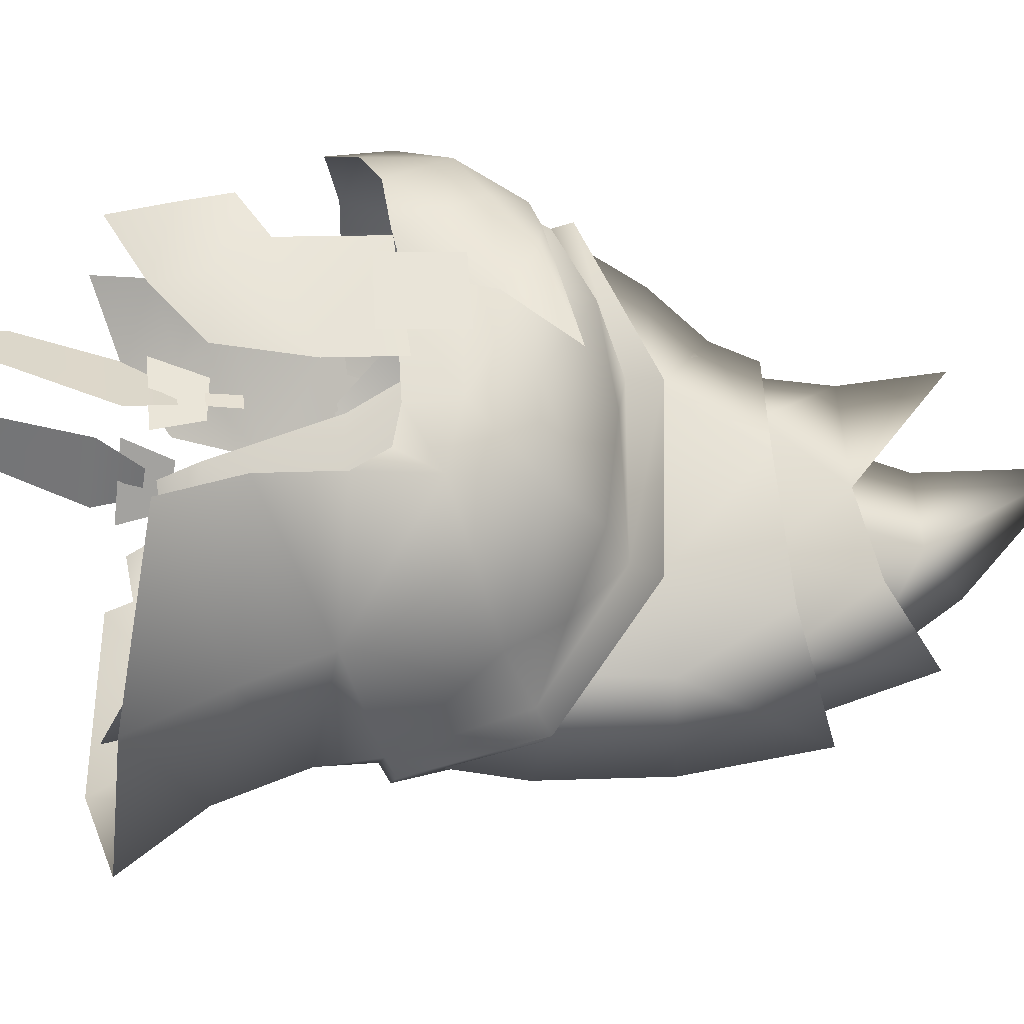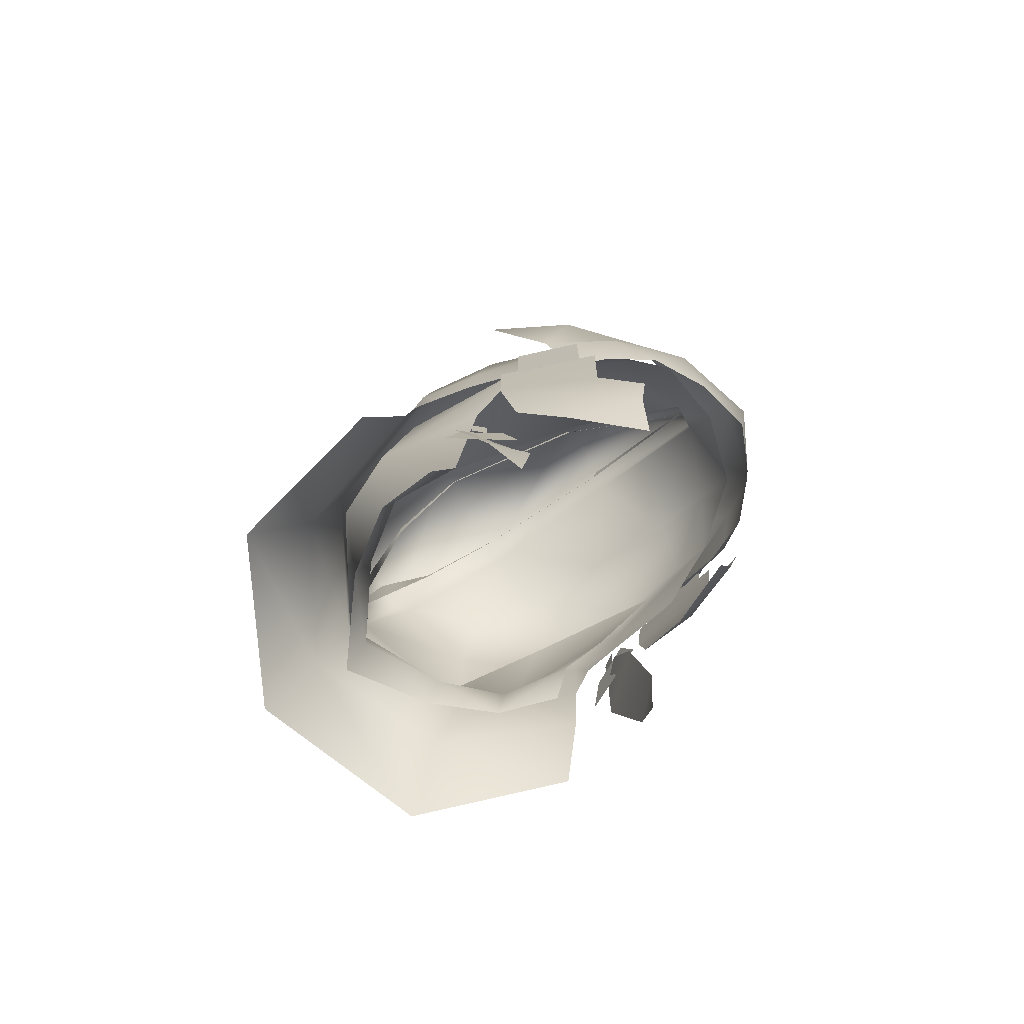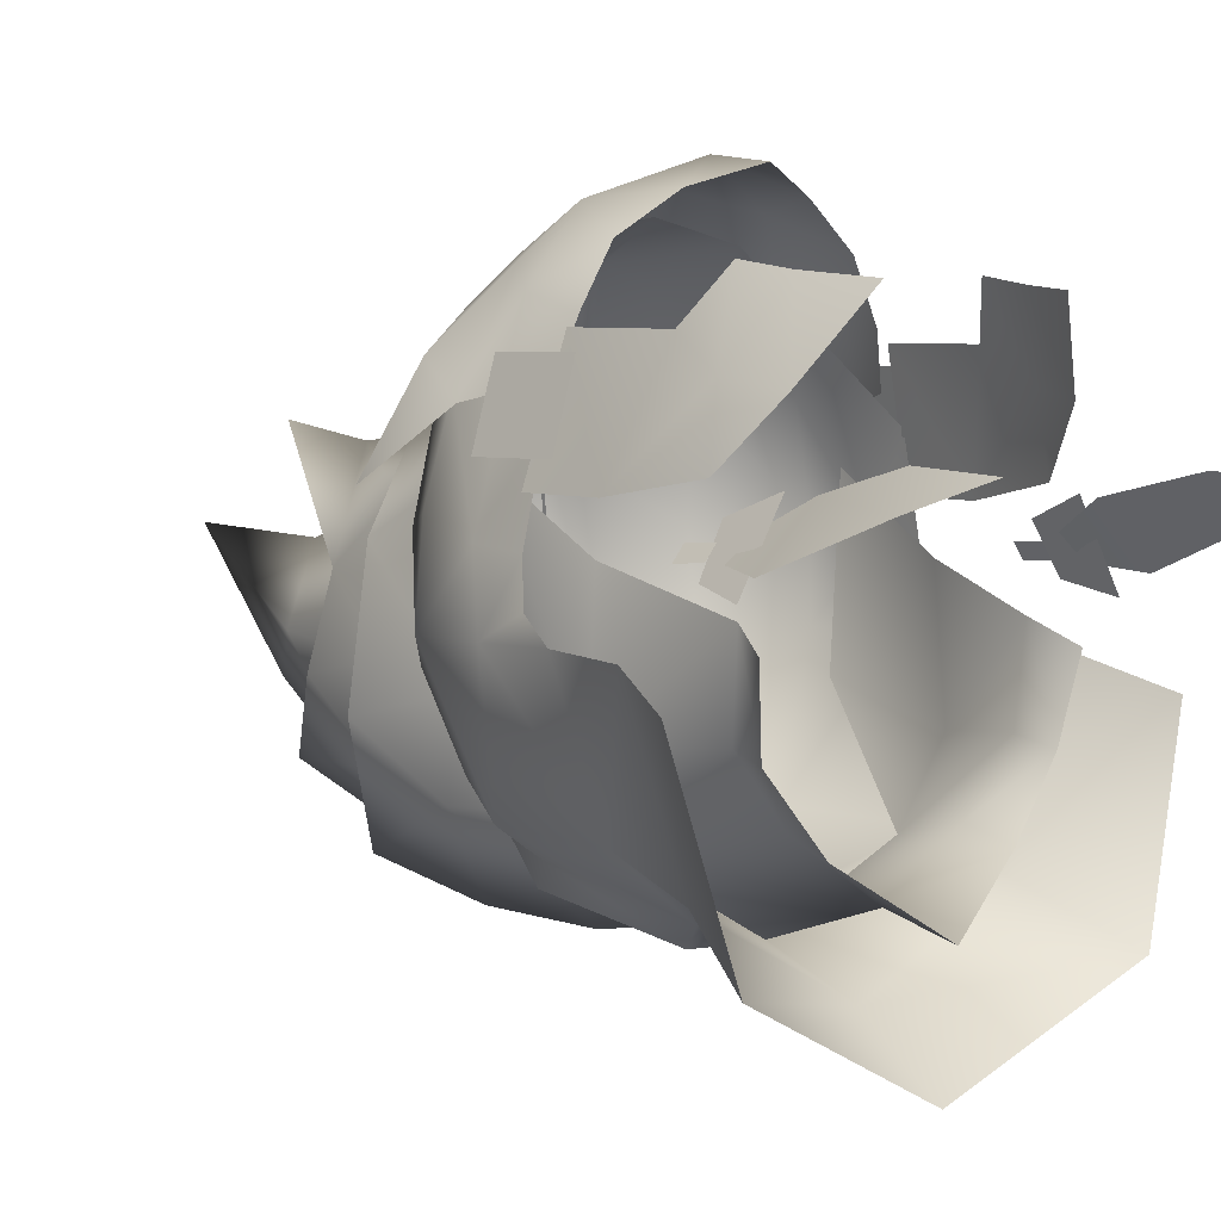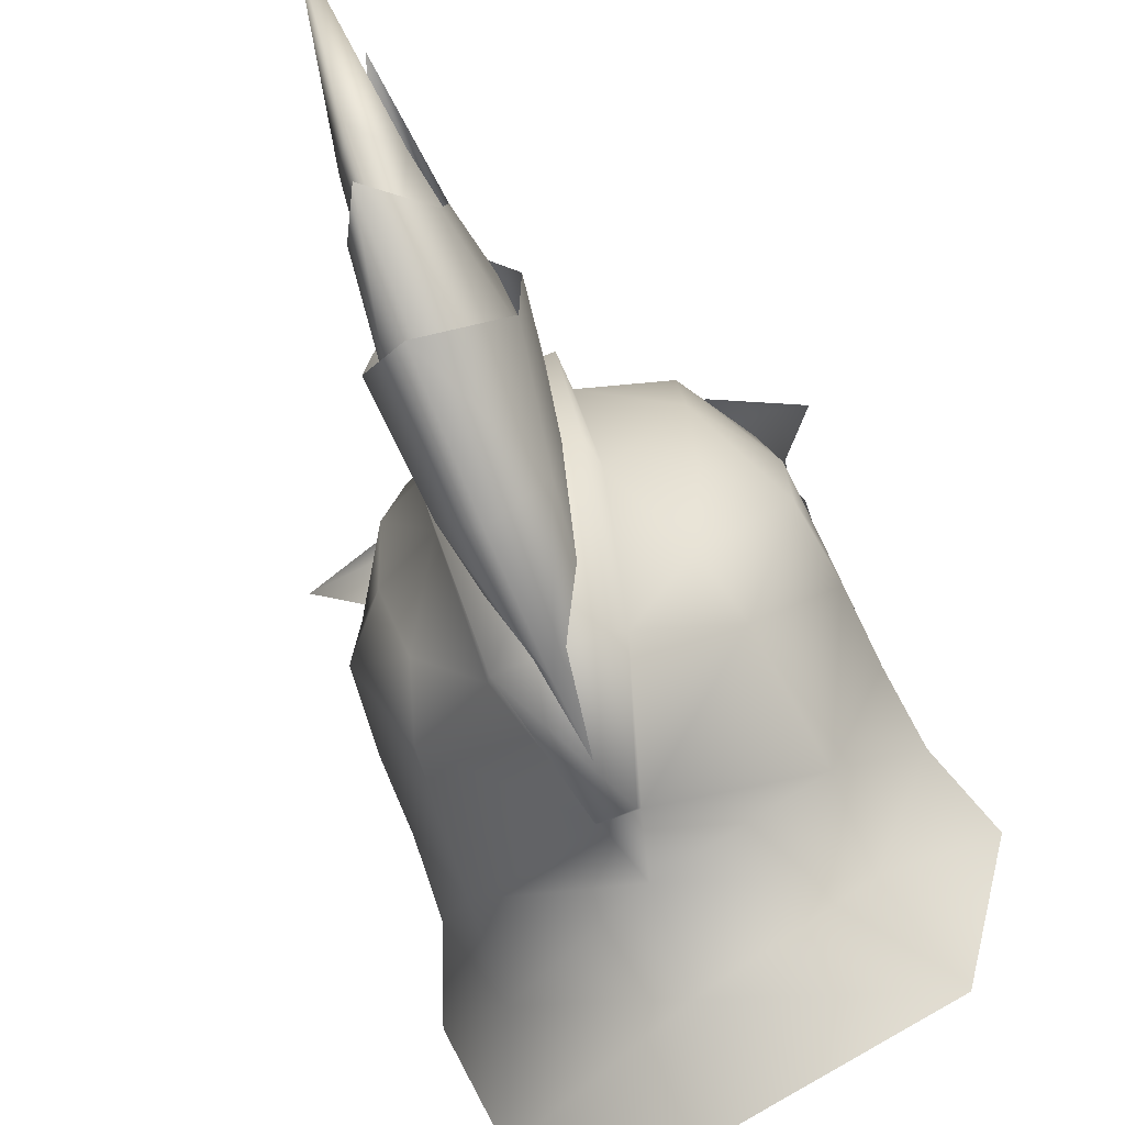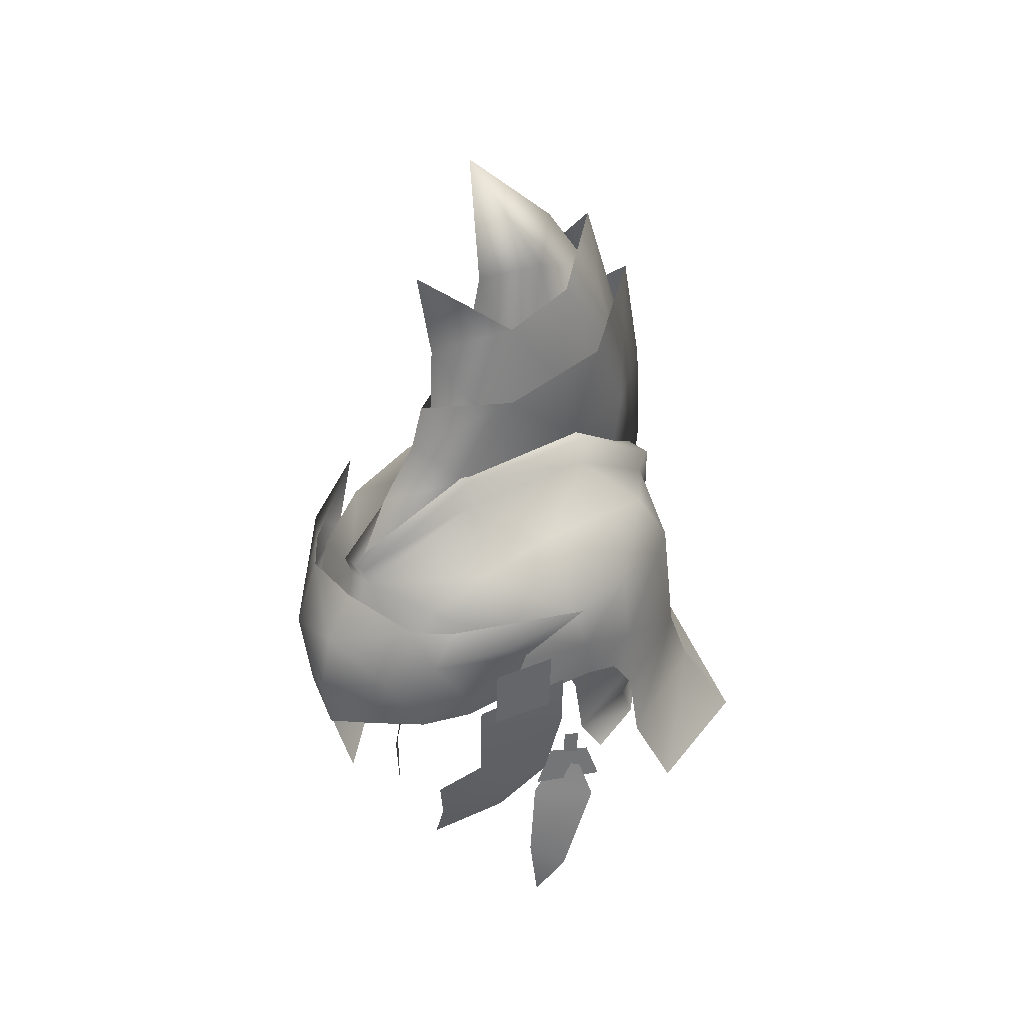
<metadata>
{"format":"obj","ext":"obj","renderer":"f3d","projection":"perspective","resolution":1024,"background":"white","views":[{"elev":-12.6,"azim":78.2,"up":"+Z"},{"elev":-76.5,"azim":-61.8,"up":"+Y"},{"elev":1.3,"azim":-40.7,"up":"+Z"},{"elev":-64.5,"azim":-157.5,"up":"+Z"},{"elev":36.2,"azim":46.8,"up":"+Y"}]}
</metadata>
<code>
g mesh00
v -1.437 67.33 2.247
v -1.449 71.08 1.411
v -2.324 70.74 -4.087
v 0 69.59 4.787
v 0 67.1 6.851
v 1.537 66.98 2.322
v 2.478 71.31 -0.0787
v 2.133 66.83 -5.104
v -3.622 49.7 -8.591
v -3.862 47.79 -9.224
v -6.106 48.17 -6.447
v 0 67.72 -11.75
v 0 72.66 -10.13
v 1.895 71.62 -7.866
v 6.106 48.17 -6.447
v 5.815 49.68 -5.987
v 5.955 49.32 -2.422
v 2.478 71.31 -0.0787
v 2.133 66.83 -5.104
v 2.76 72.07 -6.127
v 1.477 70.88 -8.403
v 0 75.24 -8.284
v 2.311 70.36 -4.333
v 2.324 70.74 -4.087
v 1.342 74.84 -1.113
v 1.449 71.08 1.411
v 0 71.46 3.445
v 0 74.71 3.274
v 0 79.35 4.124
v 0 62.42 -12.64
v 0 68.08 -12.33
v 2.057 67.54 -8.892
v 0 58.04 -12.13
v 1.547 63.87 -8.858
v 2.133 66.83 -5.104
v 1.847 69.68 -1.405
v 2.311 70.36 -4.333
v 1.198 77.76 -3.344
v 0 75.24 -8.284
v 0 79.68 -5.066
v 1.342 74.84 -1.113
v 2.324 70.74 -4.087
v 1.636 75.95 -4.806
v 2.324 70.74 -4.087
v 1.924 67.54 -8.604
v 0 78.73 -7.924
v 1.636 75.95 -4.806
v 1.895 71.62 -7.866
v 2.324 70.74 -4.087
v -2.76 72.07 -6.127
v -2.133 66.83 -5.104
v -2.478 71.31 -0.0787
v -1.547 63.87 -8.858
v -2.133 66.83 -5.104
v -2.057 67.54 -8.892
v -2.76 72.07 -6.127
v 0 74.34 -11.03
v -1.342 74.84 -1.113
v -2.324 70.74 -4.087
v 0 68.03 5.237
v -1.847 69.68 -1.405
v -1.198 77.76 -3.344
v -2.311 70.36 -4.333
v 0 84.66 0.4732
v 0 77.72 -0.08678
v 0 70.11 1.922
v -1.636 75.95 -4.806
v -2.324 70.74 -4.087
v -1.342 74.84 -1.113
v -1.537 66.98 2.322
v -2.478 71.31 -0.0787
v -2.133 66.83 -5.104
v 0 71.65 -10.25
v -1.477 70.88 -8.403
v -2.311 70.36 -4.333
v -1.537 66.98 2.322
v 0 64.09 8.483
v 0 67.1 6.851
v 1.537 66.98 2.322
v 6.664 47.67 -3.357
v 0 71.65 4.091
v 0 72.66 -10.13
v -1.895 71.62 -7.866
v -1.636 75.95 -4.806
v -2.324 70.74 -4.087
v -7.285 59.19 -4.612
v -5.649 54.47 -9.39
v -7.433 54.1 -6.17
v -5.815 49.68 -5.987
v -5.955 49.32 -2.422
v -7.024 54.23 -0.7048
v -7.423 58.84 2.238
v 5.649 54.47 -9.39
v 7.285 59.19 -4.612
v 7.433 54.1 -6.17
v 7.423 58.84 2.238
v 7.024 54.23 -0.7048
v 0 49.49 -10.9
v 1.437 67.33 2.247
v 1.995 67.17 -4.938
v -1.895 71.62 -7.866
v -1.924 67.54 -8.604
v -1.995 67.17 -4.938
v 2.76 72.07 -6.127
v 3.622 49.7 -8.591
v 3.862 47.79 -9.224
v 0 46.44 -11.75
v 0 54.51 -12.29
v -6.664 47.67 -3.357
f 1 2 3
f 4 5 6
f 7 6 8
f 9 10 11
f 12 13 14
f 15 16 17
f 18 19 20
f 21 22 23
f 24 25 26
f 27 26 28
f 28 26 25
f 28 25 29
f 30 31 32
f 33 30 34
f 34 30 32
f 34 32 35
f 36 37 38
f 38 37 39
f 38 39 40
f 41 42 43
f 44 45 14
f 14 45 12
f 46 47 48
f 48 47 49
f 50 51 52
f 53 54 55
f 55 54 56
f 55 56 57
f 2 58 59
f 2 1 60
f 61 62 63
f 64 62 65
f 65 62 61
f 65 61 66
f 67 68 69
f 5 4 70
f 70 4 71
f 70 71 72
f 21 73 22
f 22 73 74
f 22 74 75
f 76 77 78
f 78 77 79
f 17 80 15
f 6 7 4
f 4 7 81
f 4 81 71
f 48 82 46
f 46 82 83
f 46 83 84
f 84 83 85
f 86 87 88
f 88 87 89
f 88 89 90
f 90 91 88
f 88 91 92
f 88 92 86
f 93 94 95
f 95 94 96
f 95 96 97
f 10 9 98
f 29 58 28
f 28 58 2
f 28 2 27
f 27 2 60
f 27 60 26
f 26 60 99
f 26 99 44
f 44 99 100
f 44 100 45
f 13 12 101
f 101 12 102
f 101 102 3
f 3 102 103
f 3 103 1
f 33 53 30
f 30 53 55
f 30 55 31
f 31 55 57
f 31 57 32
f 32 57 104
f 32 104 35
f 66 36 65
f 65 36 38
f 65 38 64
f 64 38 40
f 64 40 62
f 62 40 39
f 62 39 63
f 16 15 105
f 105 15 106
f 105 106 98
f 98 106 107
f 98 107 10
f 97 17 95
f 95 17 16
f 95 16 93
f 93 16 105
f 93 105 108
f 108 105 98
f 108 98 87
f 87 98 9
f 87 9 89
f 89 9 11
f 89 11 90
f 90 11 109
v -6.06 47.27 1.268
v -6.369 49.48 0.5156
v -7.879 47.27 -1.884
v -7.457 49.3 -1.325
v -6.79 50.63 -0.1705
v -7.257 50.63 -0.7779
v -6.79 49.28 -0.1705
v -7.246 49.28 -0.7522
f 110 111 112
f 112 111 113
f 114 115 116
f 116 115 117
v 7.879 47.27 -1.884
v 7.457 49.3 -1.325
v 6.06 47.27 1.268
v 6.369 49.48 0.5156
v 6.79 49.28 -0.1705
v 7.246 49.28 -0.7522
v 6.79 50.63 -0.1705
v 7.257 50.63 -0.7779
f 118 119 120
f 120 119 121
f 122 123 124
f 124 123 125
v 5.852 47.27 4.014
v 4.81 48.24 7.477
v 3.784 45.72 7.142
v -5.811 64.5 0.2598
v -2.047 65.71 2.499
v -3.05 65.53 -4.854
v 0.7403 56.8 -12.03
v 0 54.26 -12.35
v -0.7377 56.8 -12.02
v 3.797 58.67 10.25
v 2.61 55.32 10.44
v 4.984 55.78 8.823
v -0.7377 56.8 -12.02
v -2.457 62.11 -10.28
v -0.7459 57.26 -12.78
v -0.7459 57.26 -12.78
v 0.707 57.26 -12.78
v -0.7377 56.8 -12.02
v 0.7403 56.8 -12.03
v -0.7475 64.02 9.072
v 0.7263 64.02 9.07
v -2.006 67.23 2.619
v 0.707 57.26 -12.78
v -0.7459 57.26 -12.78
v 2.096 62.8 -11.23
v 3.069 65.53 -4.857
v 2.461 62.11 -10.28
v 2.096 62.8 -11.23
v 0.7403 56.8 -12.03
v 0.707 57.26 -12.78
v 9.629 62.34 1.514
v 8.065 60.98 5.45
v 7.879 59.64 3.972
v 0.7263 64.02 9.07
v -0.7475 64.02 9.072
v 0.7103 62.97 8.703
v -0.7005 62.97 8.704
v 4.103 61.51 8.602
v 0 59.91 11.04
v 0 62.19 9.52
v -3.796 58.67 10.25
v -2.609 55.32 10.44
v 0.003267 57.02 11.74
v 0.006534 54.33 11.3
v -6.781 56.34 4.529
v -6.197 55.94 6.555
v -7.497 58.05 4.264
v -7.879 59.64 3.972
v -6.588 57.96 7.292
v -4.983 55.78 8.823
v 2.461 62.11 -10.28
v 5.977 60.19 -8.827
v 5.105 62.7 -7.506
v 8.301 61.14 -3
v -3.784 45.72 7.142
v -4.81 48.24 7.477
v -5.852 47.27 4.014
v -6.568 49.51 4.483
v -7.01 49.35 1.614
v -7.766 53.2 1.088
v 0 62.19 9.52
v -4.103 61.51 8.602
v 6.569 49.51 4.484
v 7.01 49.35 1.614
v 7.766 53.2 1.088
v -7.152 60.71 4.464
v -4.413 62.32 7.482
v -5.288 63.81 4.593
v -0.7005 62.97 8.704
v 5.873 63.98 -4.122
v 5.811 64.5 0.2598
v 8.104 60.98 0.726
v 5.287 63.81 4.59
v 7.152 60.71 4.464
v 4.413 62.32 7.482
v -8.104 60.98 0.726
v 8.745 57.54 -3.131
v 8.915 54.12 -3.226
v 6.573 54.15 -9.12
v -8.301 61.14 -3
v -8.745 57.54 -3.131
v -8.367 58.25 -0.2169
v -7.262 58.56 5.483
v -8.135 58.61 2.346
v -6.998 55.14 5.358
v -7.913 55.12 2.209
v 8.915 54.12 -3.226
v 9.289 50.62 -3.572
v 6.573 54.15 -9.12
v 6.688 50.57 -10.54
v 0 54.26 -12.35
v 6.998 55.14 5.358
v 7.913 55.12 2.209
v 7.262 58.56 5.483
v 8.135 58.61 2.346
v 0.008168 50.49 -13.88
v -8.375 46.48 -12.67
v -6.688 50.57 -10.54
v -10.7 47.18 -4.883
v -9.289 50.62 -3.572
v 5.76 61.66 7.146
v 5.44 59.72 8.353
v 6.589 57.96 7.292
v 6.197 55.94 6.555
v 2.842 66.93 -5.23
v 2.003 67.22 2.611
v 2.045 65.7 2.493
v 0.7263 64.02 9.07
v 0.7103 62.97 8.703
v -2.122 62.8 -11.23
v -2.891 66.94 -5.224
v 2.842 66.93 -5.23
v 2.003 67.22 2.611
v -0.7005 62.97 8.704
v -0.7475 64.02 9.072
v -2.047 65.71 2.499
v -2.006 67.23 2.619
v -3.05 65.53 -4.854
v -2.891 66.94 -5.224
v -2.122 62.8 -11.23
v 7.497 58.05 4.264
v 6.781 56.34 4.529
v -5.091 50.37 7.889
v -6.284 51.59 5.898
v -6.663 55.94 6.129
v -8.017 56.4 1.269
v 8.017 56.4 1.27
v 6.664 55.94 6.129
v 6.284 51.59 5.898
v 5.091 50.37 7.889
v -8.064 60.98 5.45
v -5.44 59.72 8.353
v -8.914 54.12 -3.226
v -8.55 55.67 -2.219
v -8.271 56.04 -0.5111
v -7.417 55.96 3.397
v -6.156 58.61 6.424
v -5.873 63.98 -4.122
v -5.105 62.7 -7.506
v -5.977 60.19 -8.827
v -6.573 54.15 -9.12
v 6.156 58.61 6.424
v 7.417 55.96 3.397
v 8.367 58.25 -0.2169
v 8.271 56.04 -0.5111
v 8.55 55.67 -2.219
v 0.008168 50.49 -13.88
v -6.688 50.57 -10.54
v -6.573 54.15 -9.12
v -9.289 50.62 -3.572
v -8.914 54.12 -3.226
v 9.289 50.62 -3.572
v 10.71 47.18 -4.883
v 6.688 50.57 -10.54
v 8.376 46.48 -12.67
v 0.006207 47.05 -16.53
v 5.873 63.98 -4.122
v 3.069 65.53 -4.857
v 2.045 65.7 2.493
v 0.7103 62.97 8.703
v -5.76 61.66 7.146
v -9.629 62.34 1.514
v 3.555 59.51 9.257
v 0.002287 59.62 9.99
v -3.555 59.51 9.257
v -2.457 62.11 -10.28
f 126 127 128
f 129 130 131
f 132 133 134
f 135 136 137
f 138 139 140
f 141 142 143
f 143 142 144
f 145 146 147
f 148 149 150
f 151 152 153
f 153 152 154
f 153 154 155
f 156 157 158
f 159 160 161
f 161 160 162
f 135 163 164
f 164 163 165
f 166 167 168
f 168 167 169
f 168 169 136
f 170 171 172
f 173 172 174
f 174 172 171
f 174 171 175
f 132 176 177
f 177 176 178
f 177 178 179
f 180 181 182
f 182 181 183
f 182 183 184
f 184 183 185
f 186 187 164
f 127 126 188
f 188 126 189
f 188 189 190
f 191 192 193
f 193 192 194
f 193 194 130
f 195 196 197
f 197 196 198
f 197 198 199
f 199 198 200
f 130 129 193
f 193 129 201
f 193 201 191
f 202 203 204
f 205 206 207
f 208 209 210
f 210 209 211
f 212 213 214
f 214 213 215
f 214 215 216
f 217 218 219
f 219 218 220
f 221 222 223
f 223 222 224
f 223 224 225
f 226 163 227
f 227 163 135
f 227 135 228
f 228 135 137
f 228 137 229
f 153 230 151
f 151 230 231
f 151 231 232
f 232 231 233
f 232 233 234
f 149 235 150
f 150 235 236
f 150 236 237
f 237 236 147
f 237 147 238
f 238 147 146
f 239 240 241
f 241 240 242
f 241 242 243
f 243 242 244
f 243 244 139
f 139 244 245
f 139 245 140
f 156 226 157
f 157 226 227
f 157 227 158
f 158 227 228
f 158 228 246
f 246 228 229
f 246 229 247
f 181 248 183
f 183 248 249
f 183 249 185
f 185 249 250
f 185 250 251
f 252 253 190
f 190 253 254
f 190 254 188
f 188 254 255
f 188 255 127
f 256 173 257
f 257 173 174
f 257 174 166
f 166 174 175
f 166 175 167
f 258 259 206
f 206 259 260
f 206 260 207
f 207 260 261
f 207 261 262
f 263 264 205
f 205 264 265
f 205 265 206
f 206 265 266
f 206 266 258
f 267 268 269
f 269 268 270
f 269 270 202
f 202 270 271
f 202 271 203
f 215 272 216
f 216 272 273
f 216 273 274
f 274 273 275
f 274 275 276
f 277 278 279
f 279 278 280
f 279 280 221
f 221 280 281
f 221 281 222
f 282 283 196
f 196 283 284
f 196 284 198
f 198 284 285
f 198 285 200
f 133 132 204
f 204 132 177
f 204 177 202
f 202 177 179
f 202 179 269
f 136 135 168
f 168 135 164
f 168 164 166
f 166 164 187
f 166 187 257
f 257 187 286
f 257 286 256
f 256 286 287
f 256 287 173
f 176 283 178
f 178 283 195
f 178 195 179
f 179 195 197
f 179 197 269
f 269 197 199
f 269 199 267
f 267 199 200
f 267 200 288
f 288 200 285
f 288 285 289
f 289 285 194
f 289 194 290
f 290 194 192
f 290 192 262
f 262 192 191
f 262 191 207
f 207 191 201
f 207 201 205
f 205 201 129
f 205 129 263
f 263 129 131
f 263 131 264
f 264 131 291
f 264 291 265
f 265 291 134
f 265 134 266
f 266 134 133
v -6.371 38.79 1.525
v -6.159 42.39 1.884
v -7.657 41.37 0.5065
v -5.735 46.29 1.129
v -8.156 46.29 -1.14
v -6.269 48.28 0.115
v -7.402 48.28 -0.8087
f 292 293 294
f 294 293 295
f 294 295 296
f 296 295 297
f 296 297 298
v 6.371 38.79 1.525
v 7.657 41.37 0.5065
v 6.159 42.39 1.884
v 8.156 46.29 -1.14
v 5.735 46.29 1.129
v 7.402 48.28 -0.8087
v 6.269 48.28 0.115
f 299 300 301
f 301 300 302
f 301 302 303
f 303 302 304
f 303 304 305

</code>
